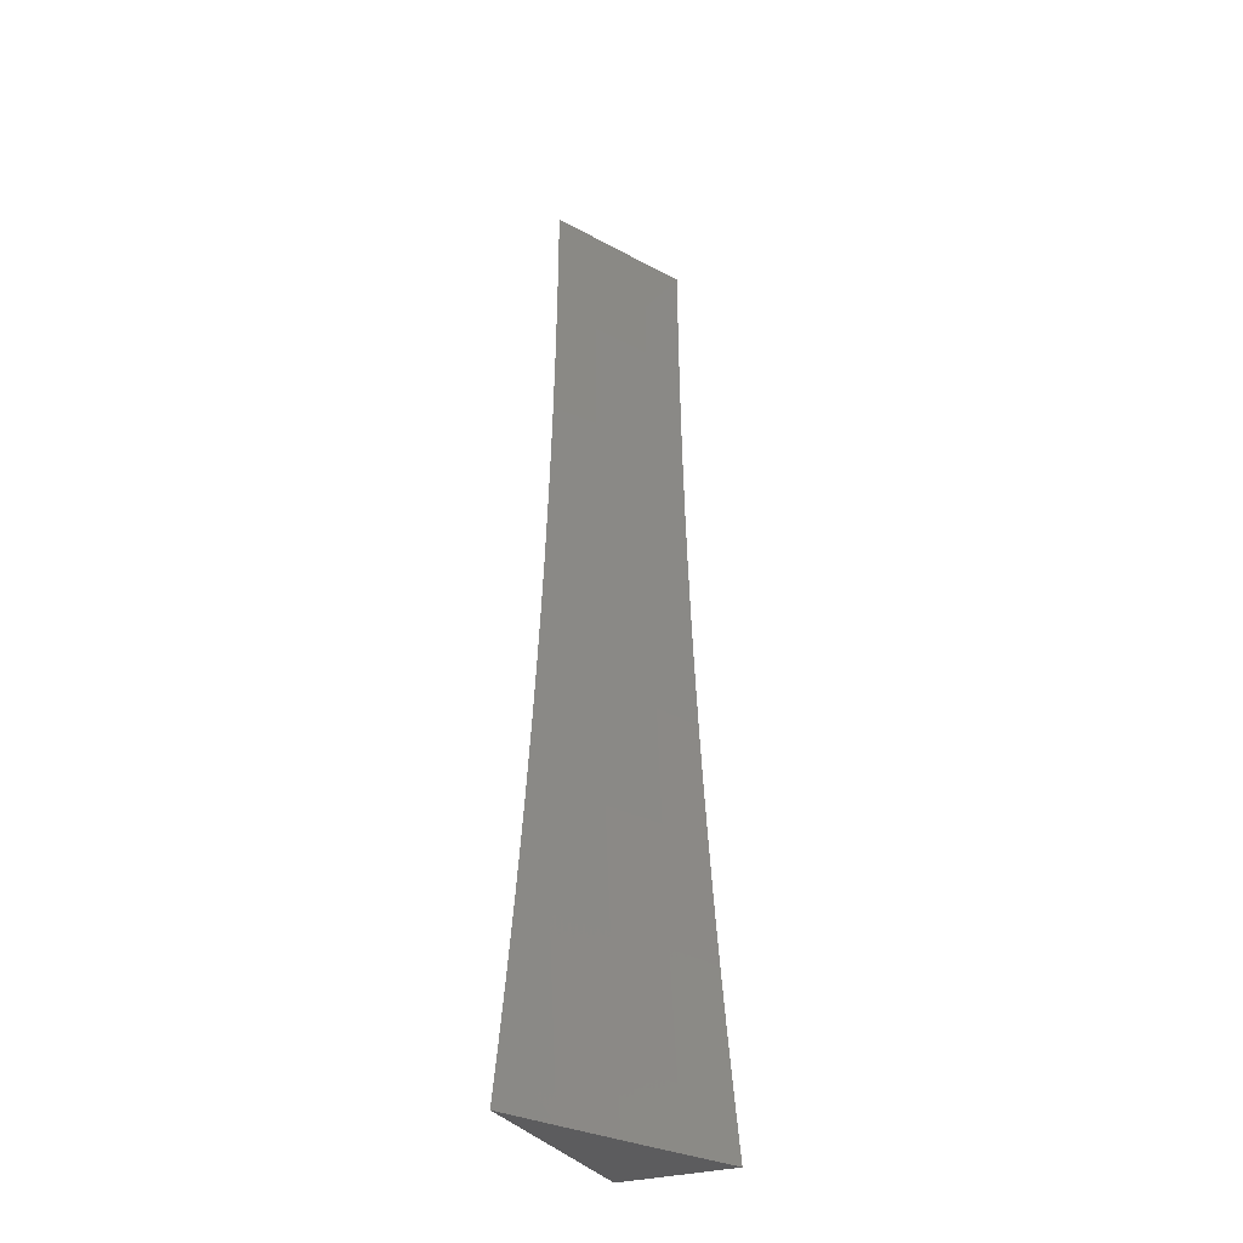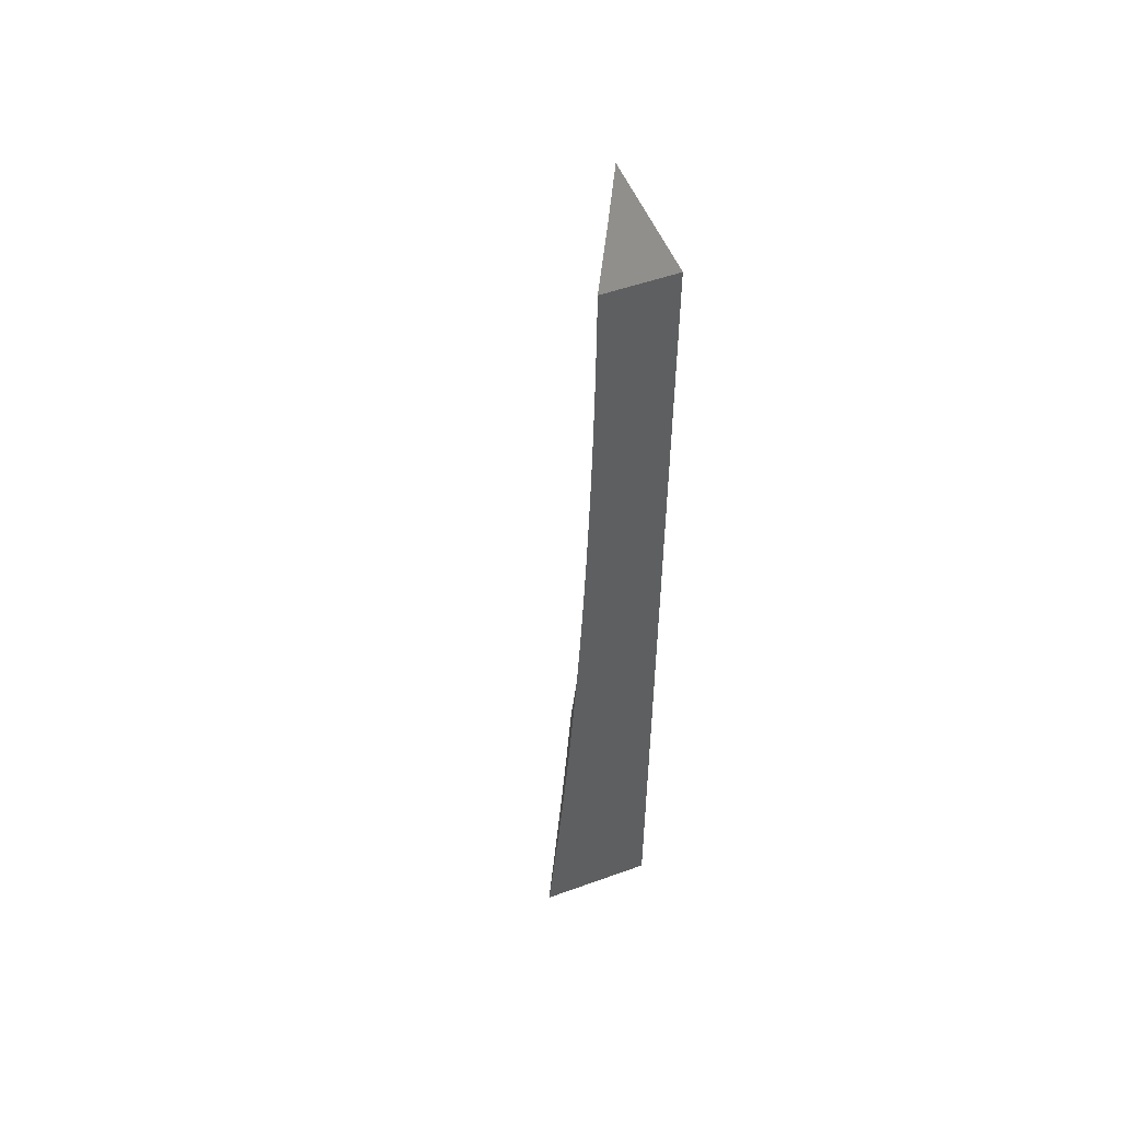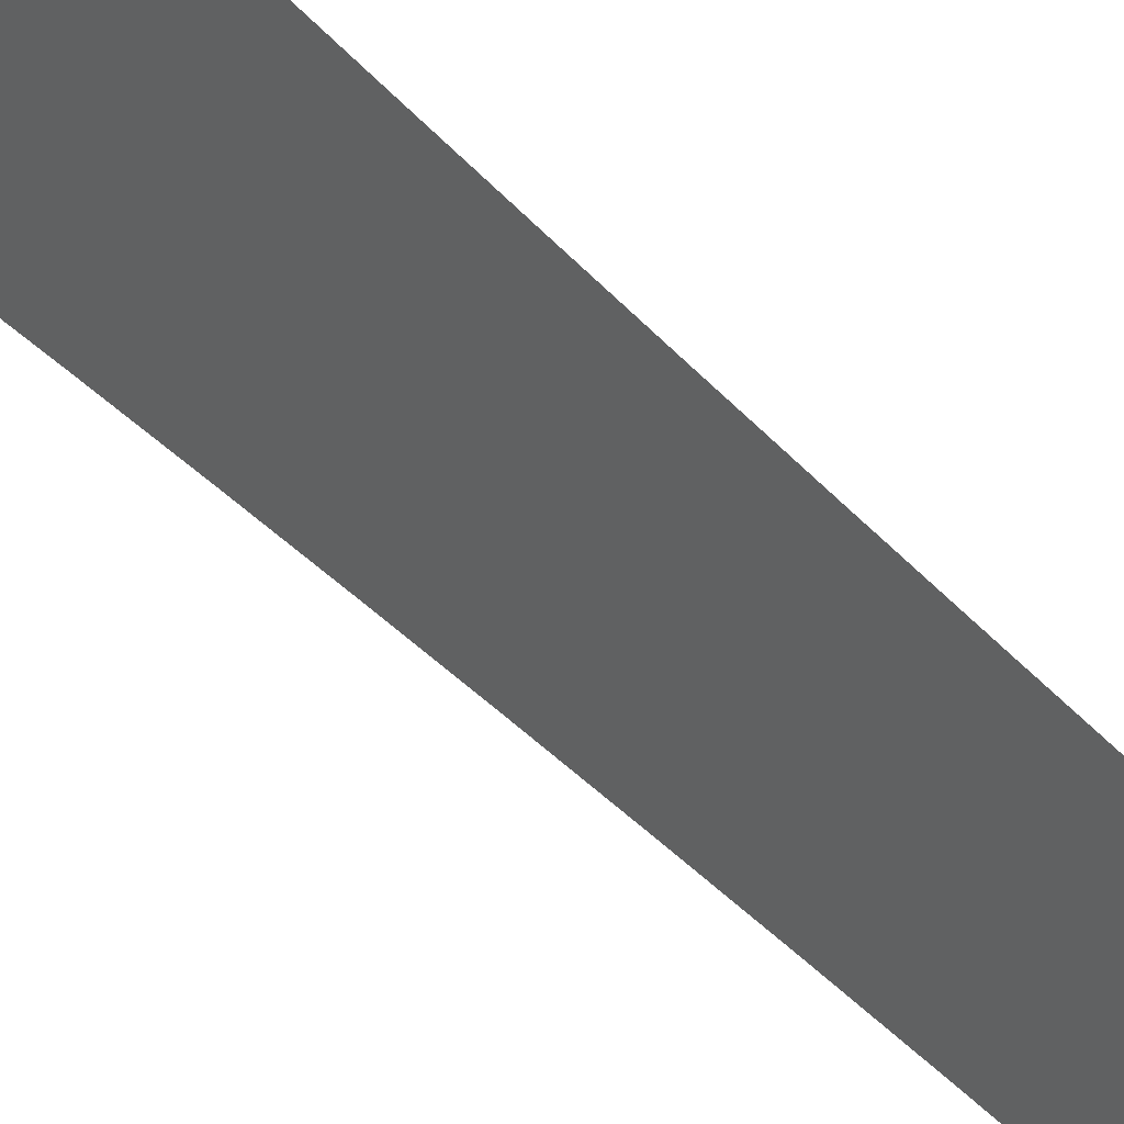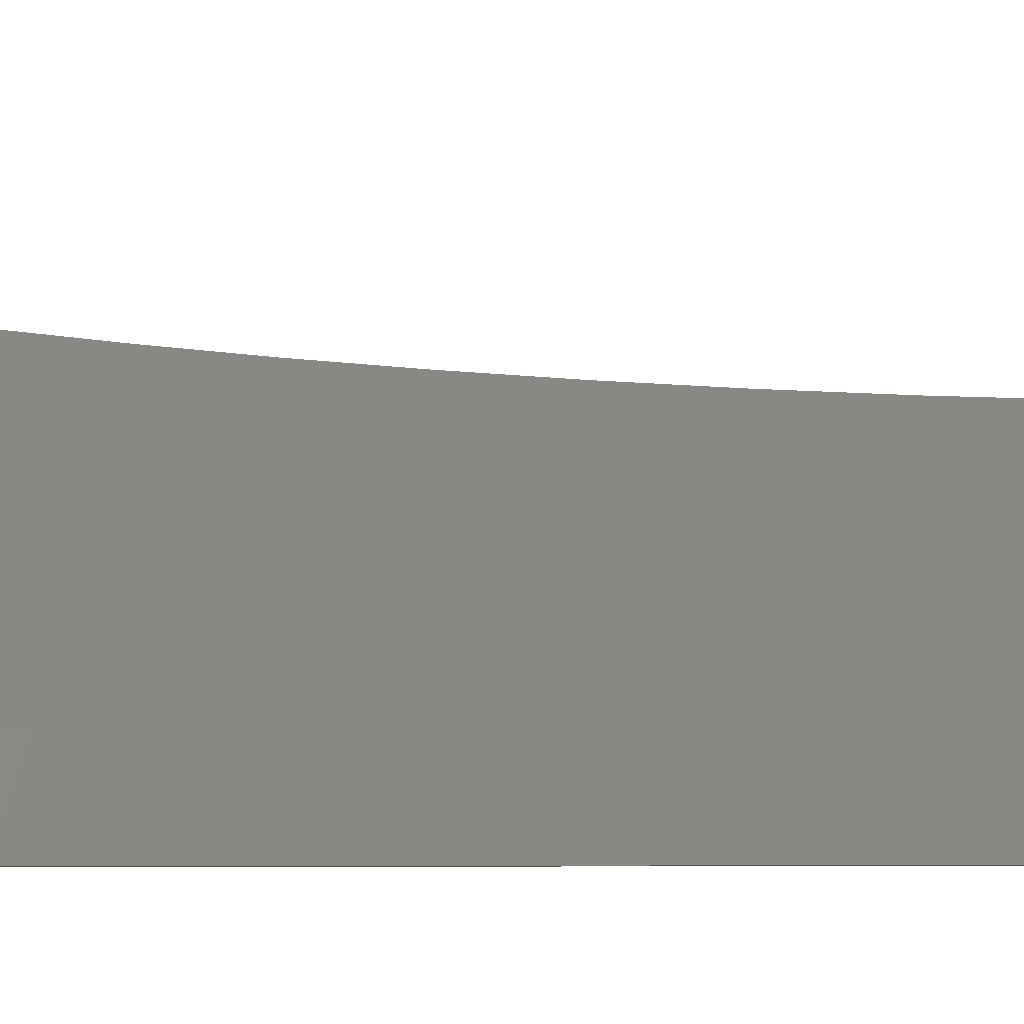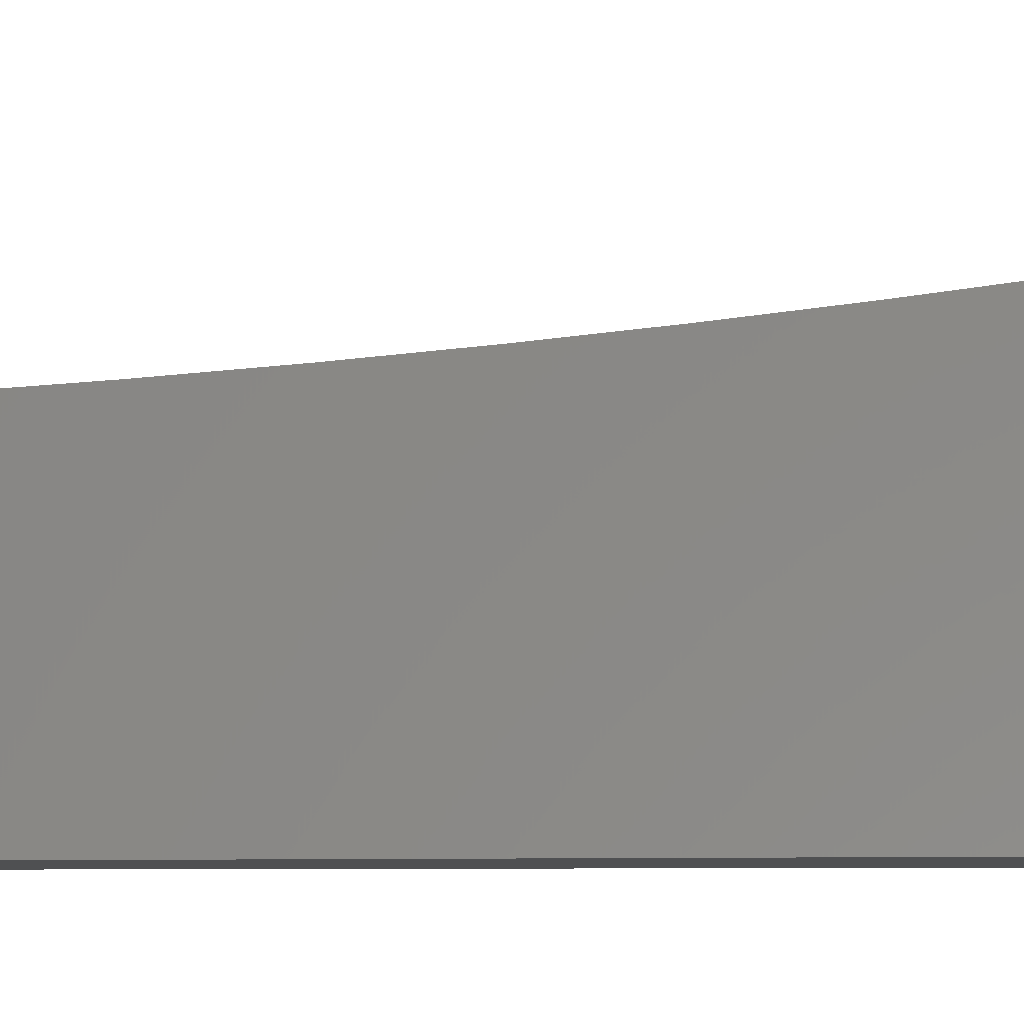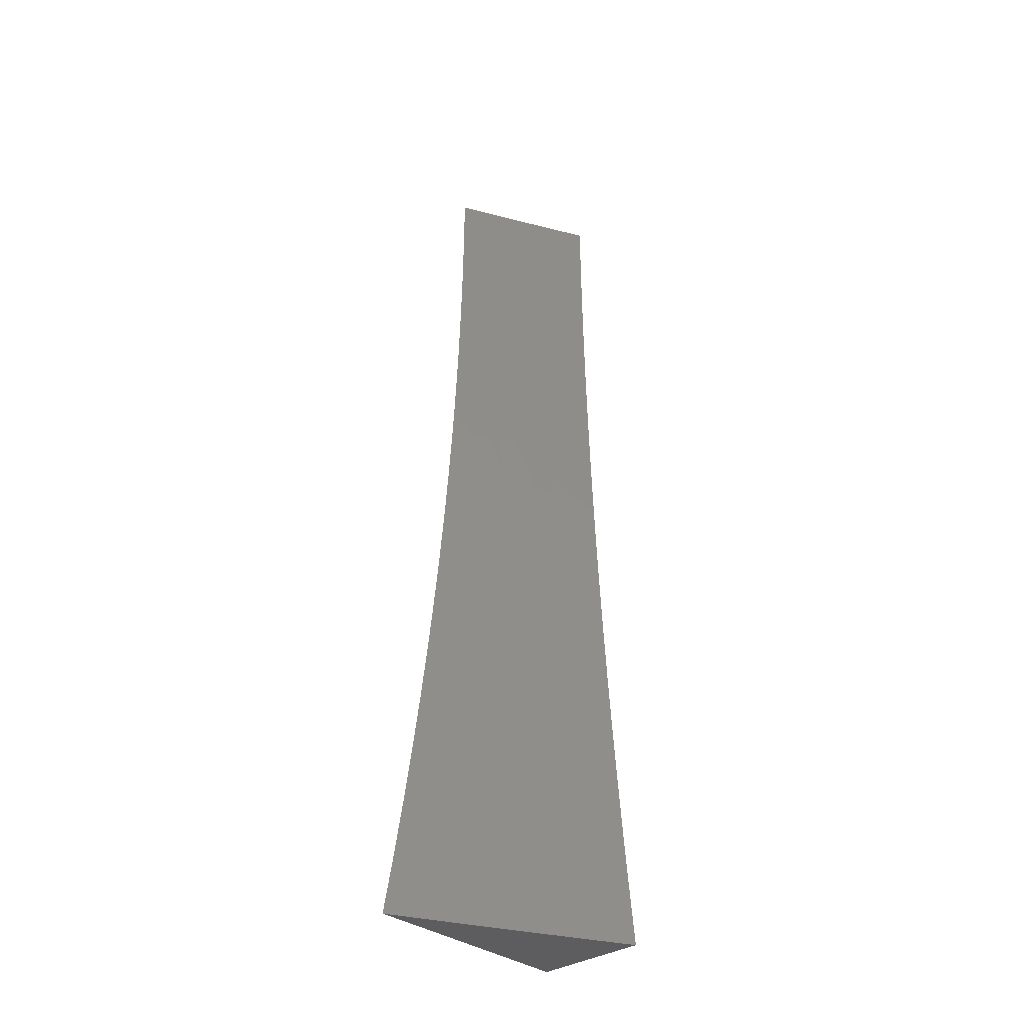
<metadata>
{"format":"stl","ext":"stl","renderer":"f3d","projection":"perspective","resolution":1024,"background":"white","views":[{"elev":-30.0,"azim":-155.6,"up":"+Z"},{"elev":52.1,"azim":-21.2,"up":"+Z"},{"elev":74.1,"azim":-47.6,"up":"+Y"},{"elev":-3.6,"azim":-61.8,"up":"+Y"},{"elev":-5.6,"azim":95.2,"up":"+Y"},{"elev":-33.4,"azim":-136.9,"up":"+Z"}]}
</metadata>
<code>
# stl→obj: 78 verts, 152 faces
v 10 -4.761 -1
v 9.97 -4.821 -1
v 10 -4.772 -0.9381
v 9.975 -4.823 -0.9367
v 10 -4.783 -0.8762
v 9.979 -4.825 -0.8734
v 10 -4.793 -0.8141
v 9.983 -4.827 -0.8103
v 10 -4.802 -0.7519
v 9.987 -4.829 -0.7473
v 10 -4.81 -0.6896
v 9.99 -4.831 -0.6843
v 10 -4.818 -0.6272
v 9.993 -4.832 -0.6215
v 10 -4.825 -0.5647
v 9.996 -4.834 -0.5588
v 10 -4.831 -0.5022
v 9.998 -4.835 -0.4962
v 10 -4.837 -0.4396
v 9.968 -4.895 -0.4962
v 9.97 -4.896 -0.4338
v 9.939 -4.956 -0.4338
v 9.941 -4.957 -0.3714
v 9.918 -5 -0.3755
v 9.92 -5 -0.3129
v 9.944 -4.883 -0.9367
v 9.939 -4.881 -1
v 9.913 -4.943 -0.9367
v 9.908 -4.941 -1
v 9.883 -5 -0.9377
v 9.877 -5 -1
v 9.888 -5 -0.8753
v 9.917 -4.945 -0.8734
v 9.948 -4.885 -0.8734
v 9.893 -5 -0.8129
v 9.921 -4.947 -0.8103
v 9.952 -4.887 -0.8103
v 9.898 -5 -0.7505
v 9.925 -4.949 -0.7473
v 9.956 -4.889 -0.7473
v 9.902 -5 -0.688
v 9.928 -4.95 -0.6843
v 9.959 -4.891 -0.6843
v 9.906 -5 -0.6256
v 9.932 -4.952 -0.6215
v 9.963 -4.892 -0.6215
v 9.91 -5 -0.5631
v 9.934 -4.953 -0.5588
v 9.965 -4.894 -0.5588
v 9.913 -5 -0.5006
v 9.937 -4.955 -0.4962
v 9.916 -5 -0.438
v 9.942 -4.957 -0.3092
v 9.922 -5 -0.2504
v 9.944 -4.958 -0.2471
v 9.923 -5 -0.1878
v 9.945 -4.959 -0.1851
v 9.924 -5 -0.1252
v 9.945 -4.959 -0.1233
v 9.924 -5 -0.0626
v 9.946 -4.959 -0.06158
v 9.925 -5 0
v 9.963 -4.927 1.096e-52
v 9.977 -4.899 -0.06158
v 10 -4.854 0
v 10 -4.854 -0.06289
v 9.977 -4.899 -0.1233
v 10 -4.853 -0.1258
v 9.976 -4.899 -0.1851
v 10 -4.851 -0.1886
v 9.975 -4.898 -0.2471
v 10 -4.849 -0.2514
v 9.973 -4.898 -0.3092
v 10 -4.845 -0.3142
v 9.972 -4.897 -0.3714
v 10 -4.841 -0.3769
v 10 -5 0
v 10 -5 -1
f 1 2 3
f 3 2 4
f 3 4 5
f 5 4 6
f 5 6 7
f 7 6 8
f 7 8 9
f 9 8 10
f 9 10 11
f 11 10 12
f 11 12 13
f 13 12 14
f 13 14 15
f 15 14 16
f 15 16 17
f 17 16 18
f 17 18 19
f 19 18 20
f 19 20 21
f 21 20 22
f 21 22 23
f 23 22 24
f 23 24 25
f 4 2 26
f 26 2 27
f 26 27 28
f 28 27 29
f 28 29 30
f 30 29 31
f 30 32 28
f 28 32 33
f 28 33 26
f 26 33 34
f 26 34 4
f 4 34 6
f 32 35 33
f 33 35 36
f 33 36 34
f 34 36 37
f 34 37 6
f 6 37 8
f 35 38 36
f 36 38 39
f 36 39 37
f 37 39 40
f 37 40 8
f 8 40 10
f 38 41 39
f 39 41 42
f 39 42 40
f 40 42 43
f 40 43 10
f 10 43 12
f 41 44 42
f 42 44 45
f 42 45 43
f 43 45 46
f 43 46 12
f 12 46 14
f 44 47 45
f 45 47 48
f 45 48 46
f 46 48 49
f 46 49 14
f 14 49 16
f 47 50 48
f 48 50 51
f 48 51 49
f 49 51 20
f 49 20 16
f 16 20 18
f 50 52 51
f 51 52 22
f 51 22 20
f 52 24 22
f 23 25 53
f 53 25 54
f 53 54 55
f 55 54 56
f 55 56 57
f 57 56 58
f 57 58 59
f 59 58 60
f 59 60 61
f 61 60 62
f 61 62 63
f 61 63 64
f 64 63 65
f 64 65 66
f 64 66 67
f 67 66 68
f 67 68 69
f 69 68 70
f 69 70 71
f 71 70 72
f 71 72 73
f 73 72 74
f 73 74 75
f 75 74 76
f 75 76 21
f 21 76 19
f 21 23 75
f 75 23 53
f 75 53 73
f 73 53 55
f 73 55 71
f 71 55 57
f 71 57 69
f 69 57 59
f 69 59 67
f 67 59 61
f 67 61 64
f 62 60 77
f 77 60 58
f 77 58 56
f 56 54 77
f 77 54 25
f 77 25 24
f 77 24 78
f 78 24 52
f 78 52 50
f 50 47 78
f 78 47 44
f 78 44 41
f 41 38 78
f 78 38 35
f 78 35 32
f 32 30 78
f 78 30 31
f 31 29 78
f 78 29 27
f 78 27 2
f 2 1 78
f 65 63 77
f 77 63 62
f 1 3 78
f 78 3 5
f 78 5 7
f 7 9 78
f 78 9 11
f 78 11 13
f 13 15 78
f 78 15 17
f 78 17 19
f 19 76 78
f 78 76 77
f 77 76 74
f 77 74 72
f 72 70 77
f 77 70 68
f 77 68 66
f 66 65 77

</code>
